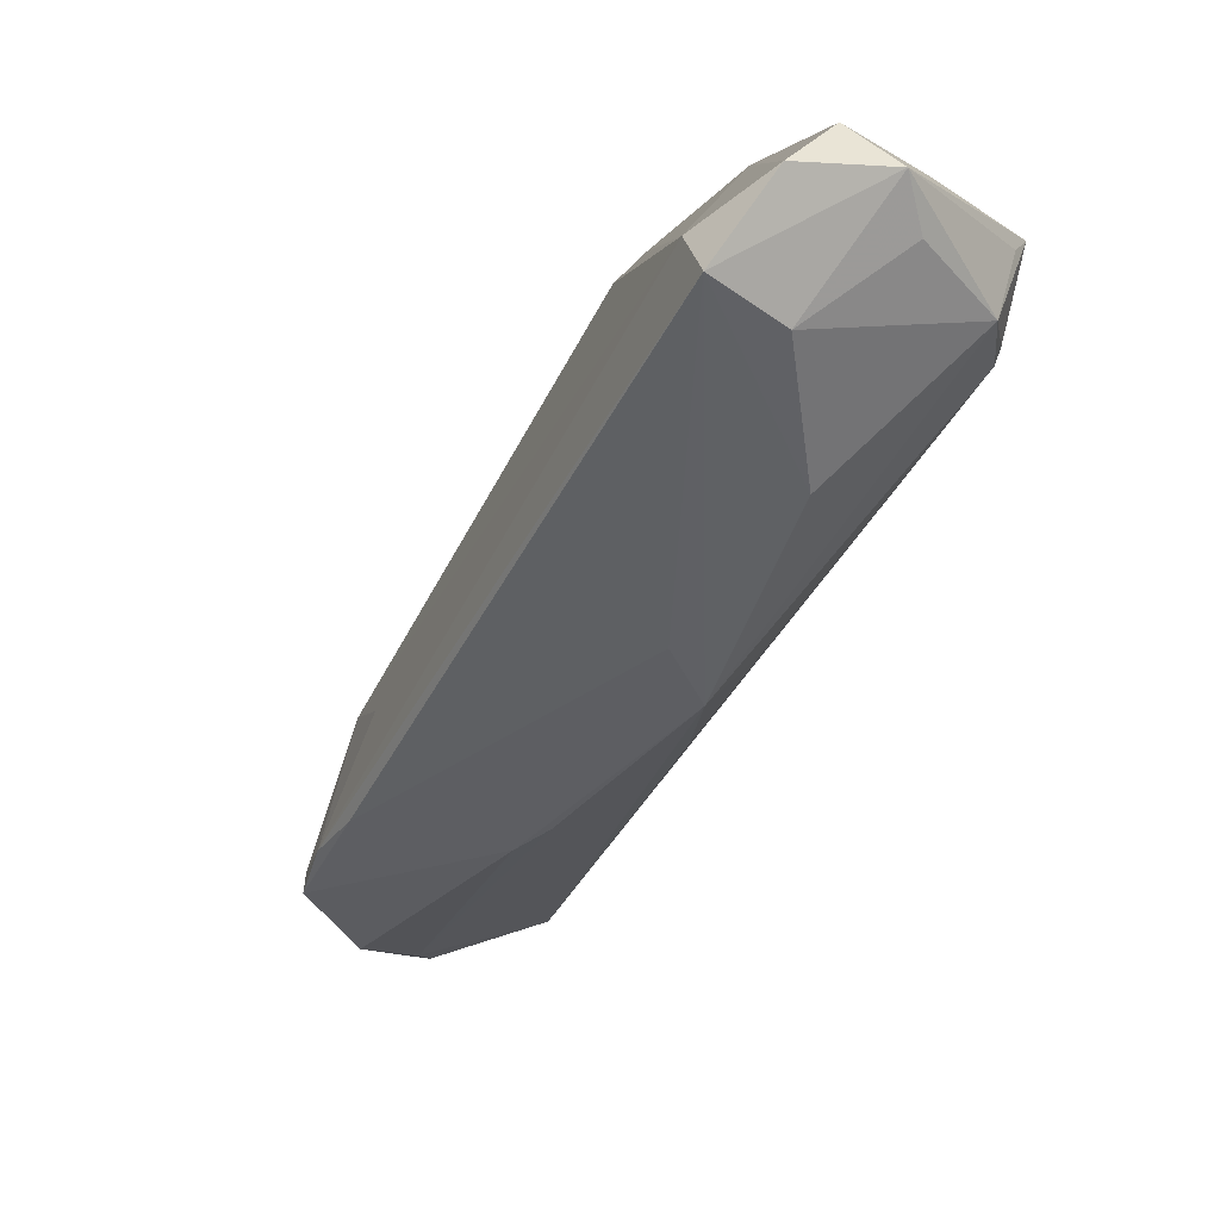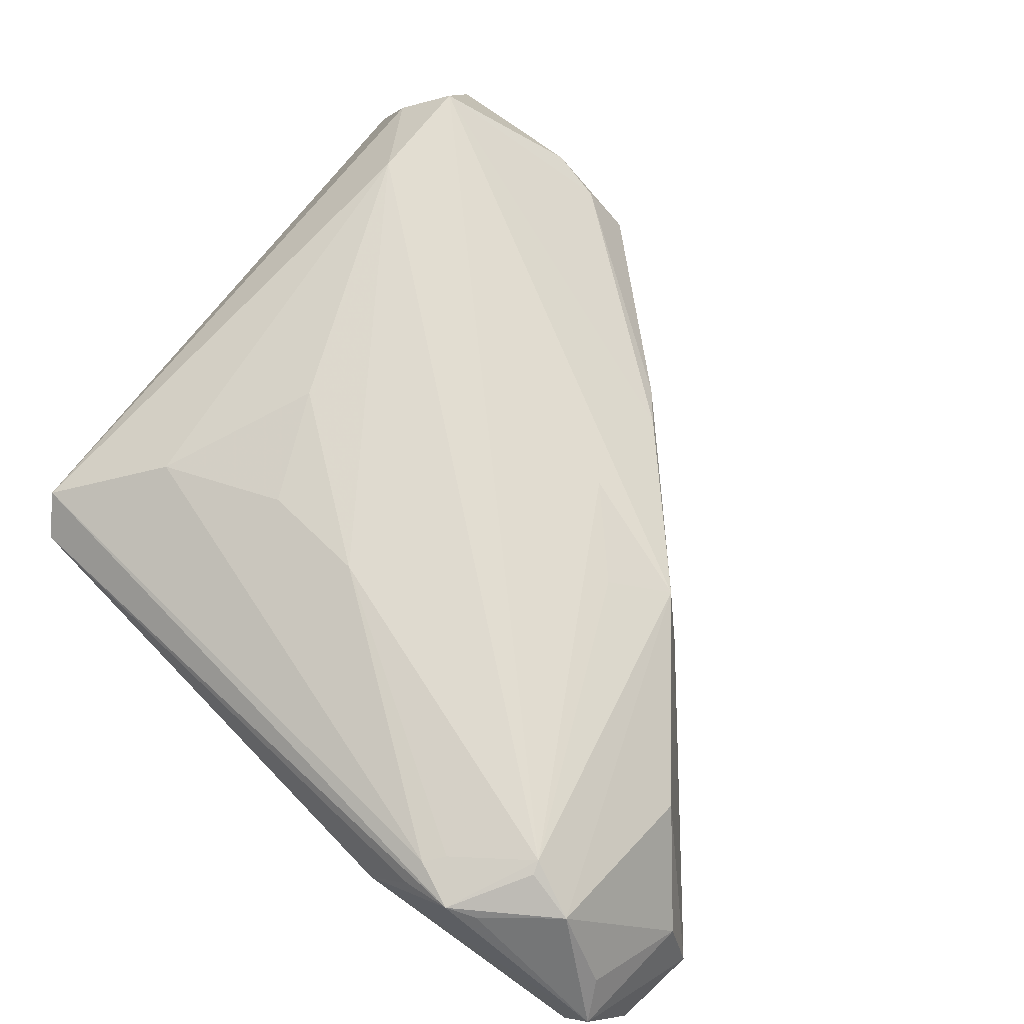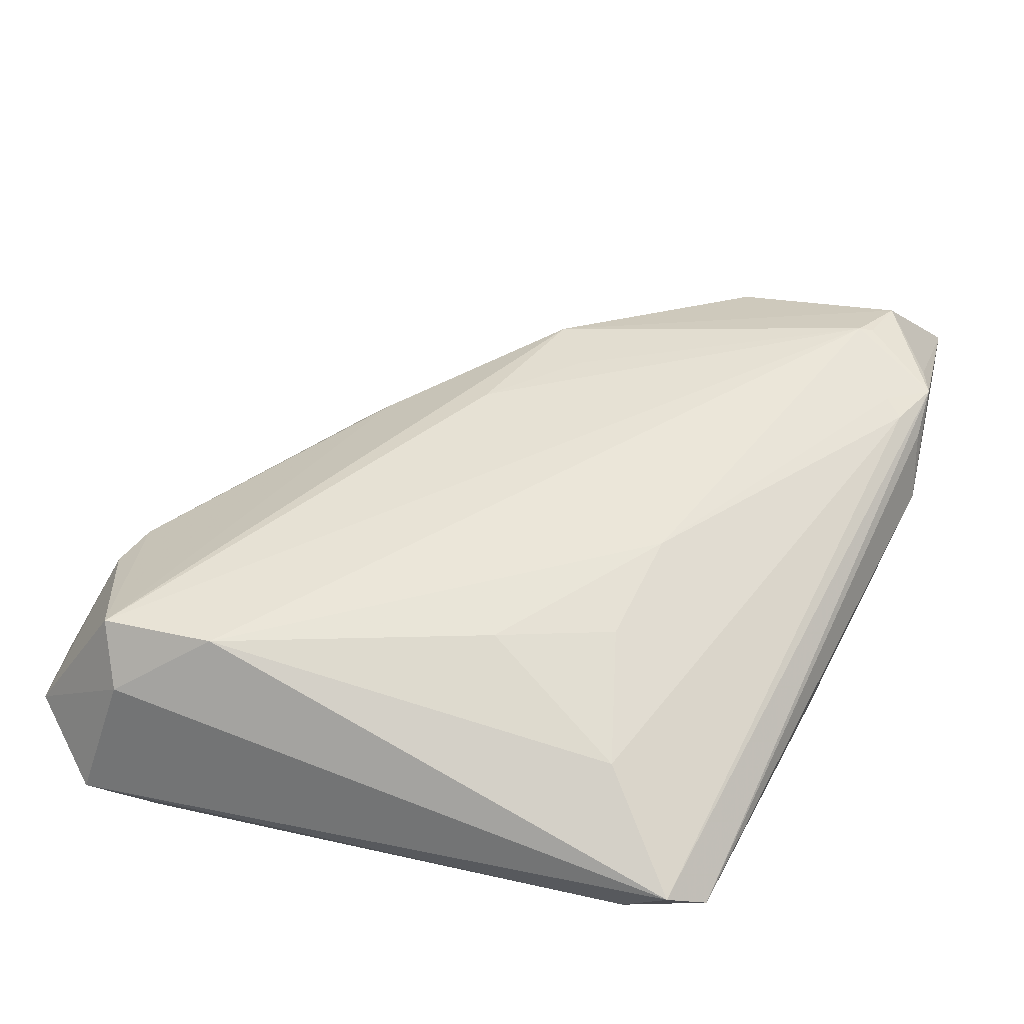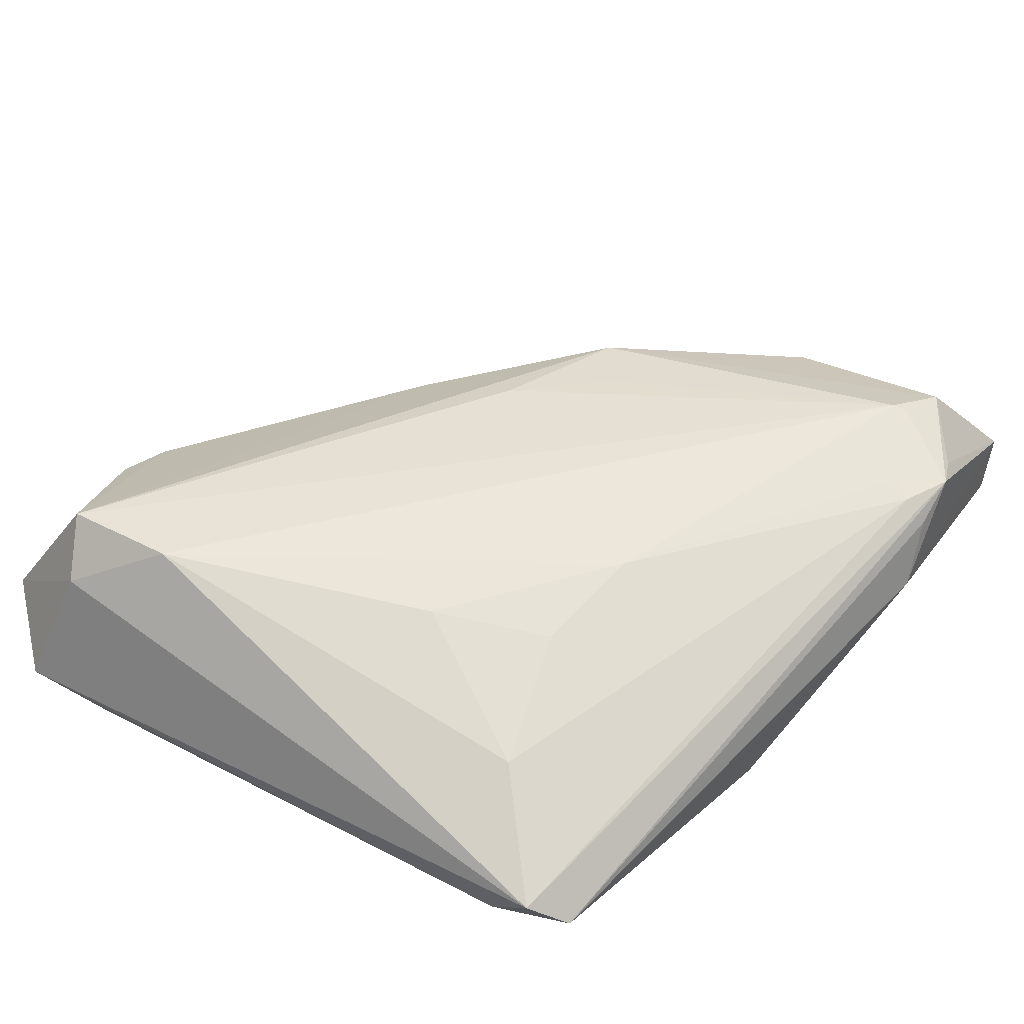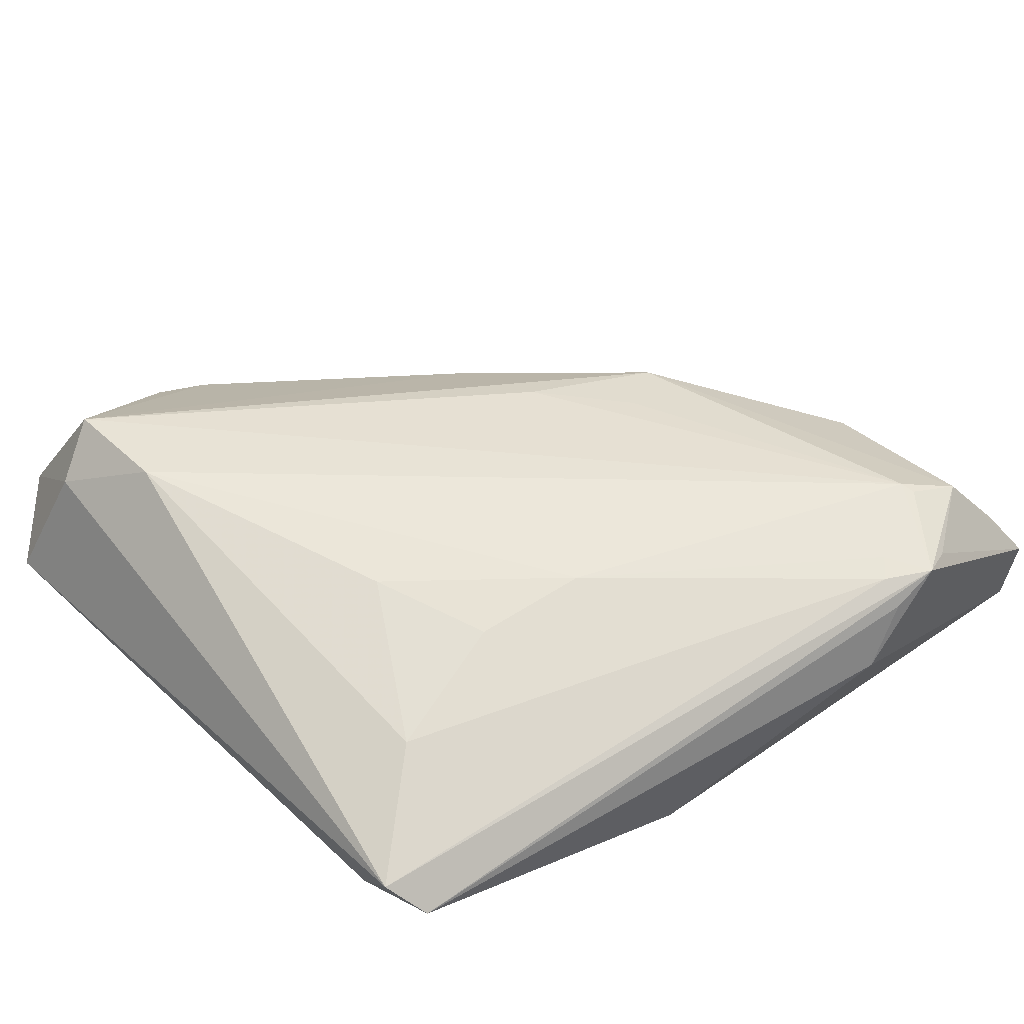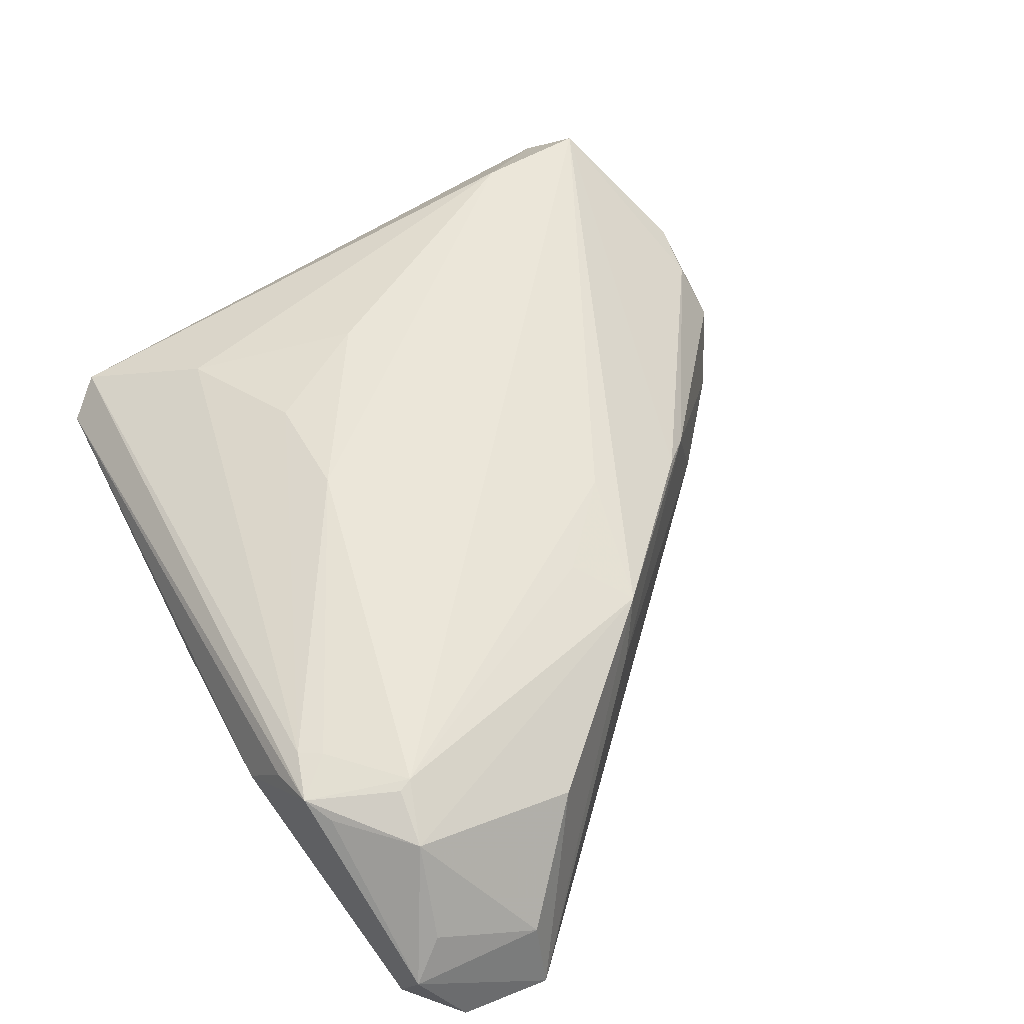
<metadata>
{"format":"obj","ext":"obj","renderer":"f3d","projection":"perspective","resolution":1024,"background":"white","views":[{"elev":-79.6,"azim":-118.5,"up":"+Y"},{"elev":70.9,"azim":-56.0,"up":"+Z"},{"elev":56.5,"azim":-164.2,"up":"+Z"},{"elev":53.5,"azim":-148.4,"up":"+Z"},{"elev":52.0,"azim":-132.9,"up":"+Z"},{"elev":55.6,"azim":-38.7,"up":"+Z"}]}
</metadata>
<code>
v 0.001971 -0.03387 0.00356
v 0.001539 -0.02414 0.01147
v -0.02751 -0.05515 -0.01014
v 0.04205 0.002128 -0.01281
v -0.02056 0.03944 -0.001148
v -0.0422 -0.02 0.005181
v 0.03419 -0.009818 -0.01179
v 0.02533 -0.003379 -0.01429
v 0.02843 -0.01357 0.002414
v -0.03645 -0.02706 0.01411
v 0.0269 0.03031 -0.01364
v -0.03122 -0.03598 0.01526
v -0.02965 0.03795 0.00185
v -0.01601 0.02858 0.01067
v -0.04136 -0.04986 -9.342e-05
v -0.02675 0.03651 -2.608e-05
v -0.03455 -0.04199 0.01274
v -0.01261 0.01383 0.01391
v -0.02381 0.007374 -0.01207
v -0.02669 -0.05239 -0.002078
v 0.0004078 0.01851 0.01479
v 0.05362 0.02344 -0.004883
v 0.0441 0.02807 0.01347
v -0.03563 0.005652 -0.007461
v 0.005367 -0.03073 0.008967
v 0.03948 -0.004831 -0.01286
v 0.04803 0.008478 0.001438
v -0.04111 -0.02478 0.01124
v -0.04009 -0.03348 0.0125
v -0.01989 0.004237 -0.0135
v -0.01475 0.03507 -0.005103
v -0.02546 0.04018 0.004977
v -0.0412 -0.03011 0.01339
v 0.04508 -0.0006176 -0.01199
v -0.03845 -0.02506 0.01367
v 0.04307 -0.0008149 -0.01267
v -0.01499 0.00161 0.01526
v 0.04488 0.04018 -0.005606
v 0.04151 0.03384 0.008527
v 0.04955 0.01425 0.003101
v 0.01147 -0.01633 0.01131
v 0.04889 0.004212 -0.004262
v 0.02933 0.008009 -0.01511
v -0.01581 -0.04452 0.006263
v -0.03729 -0.04821 0.003706
v -0.04188 -0.04713 -0.006036
v -0.03736 -0.05293 -0.008703
v -0.0328 -0.03636 0.01491
v 0.03769 0.03723 -0.01256
v 0.02438 -0.01627 0.004255
v 0.03103 0.0283 0.01526
v -0.02882 -0.04975 -0.01253
v 0.05298 0.03183 -0.002419
f 12 33 48
f 13 24 6
f 15 33 6
f 15 6 46
f 46 6 24
f 29 33 15
f 12 48 17
f 17 29 15
f 17 48 33
f 33 29 17
f 13 33 32
f 53 49 38
f 28 33 13
f 13 6 28
f 28 6 33
f 49 31 5
f 13 32 5
f 38 49 5
f 5 32 38
f 11 31 49
f 16 24 13
f 13 5 16
f 16 5 31
f 47 46 24
f 15 46 47
f 47 3 15
f 45 17 15
f 10 33 12
f 12 37 10
f 19 11 30
f 31 11 19
f 24 16 19
f 19 16 31
f 42 9 34
f 43 11 49
f 30 11 43
f 44 17 20
f 17 45 20
f 20 3 44
f 20 45 15
f 15 3 20
f 21 14 18
f 18 37 21
f 35 32 33
f 35 14 32
f 33 10 35
f 35 10 37
f 35 37 18
f 18 14 35
f 42 34 22
f 49 53 22
f 22 34 49
f 9 1 7
f 7 34 9
f 26 34 7
f 3 26 7
f 7 1 3
f 36 34 26
f 26 43 36
f 49 34 36
f 52 26 3
f 3 47 52
f 30 43 52
f 52 19 30
f 52 47 24
f 24 19 52
f 27 9 42
f 25 1 9
f 44 3 25
f 3 1 25
f 12 17 25
f 25 17 44
f 39 53 38
f 39 23 53
f 38 32 39
f 51 37 12
f 12 23 51
f 51 21 37
f 14 21 51
f 32 14 51
f 51 39 32
f 23 39 51
f 4 43 49
f 49 36 4
f 4 36 43
f 8 43 26
f 26 52 8
f 8 52 43
f 23 27 40
f 53 23 40
f 40 22 53
f 42 22 40
f 40 27 42
f 50 27 23
f 23 25 50
f 9 27 50
f 50 25 9
f 41 23 12
f 41 25 23
f 12 25 2
f 2 41 12
f 25 41 2

</code>
